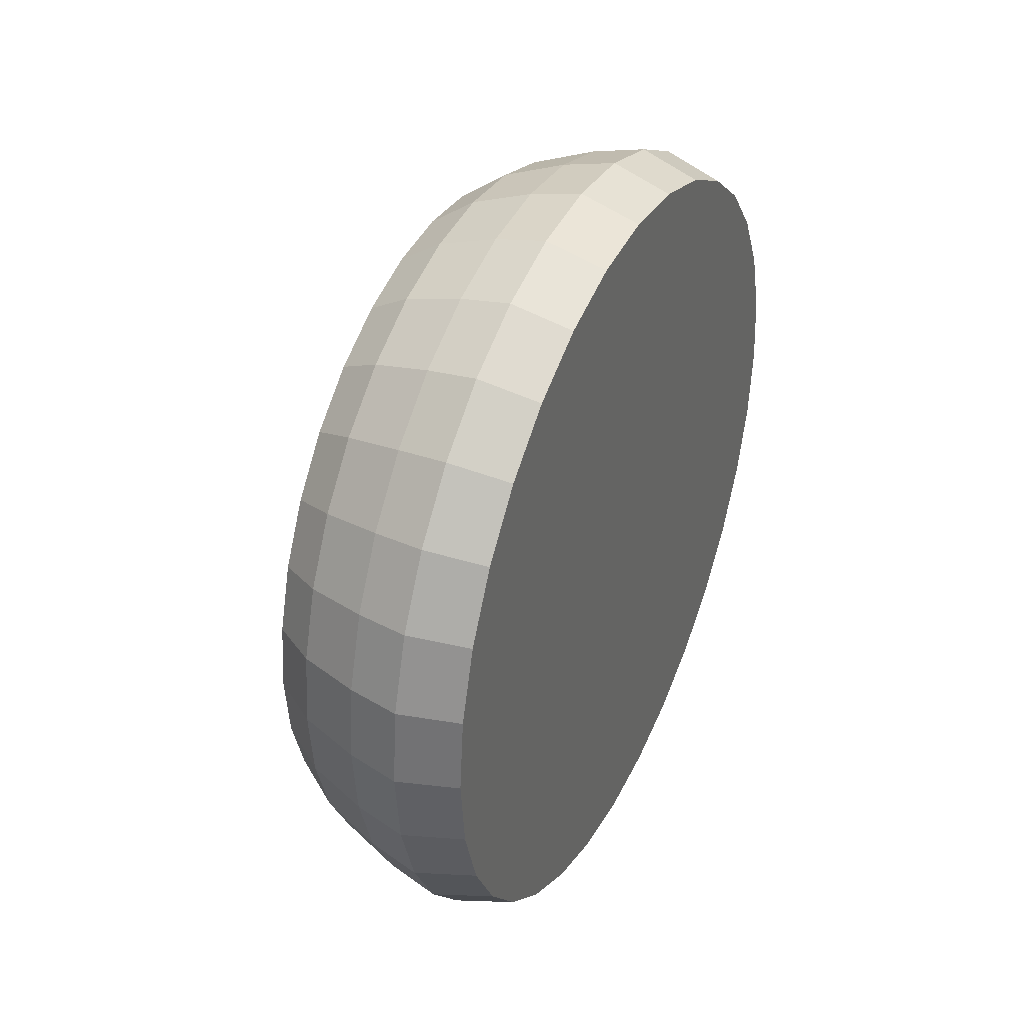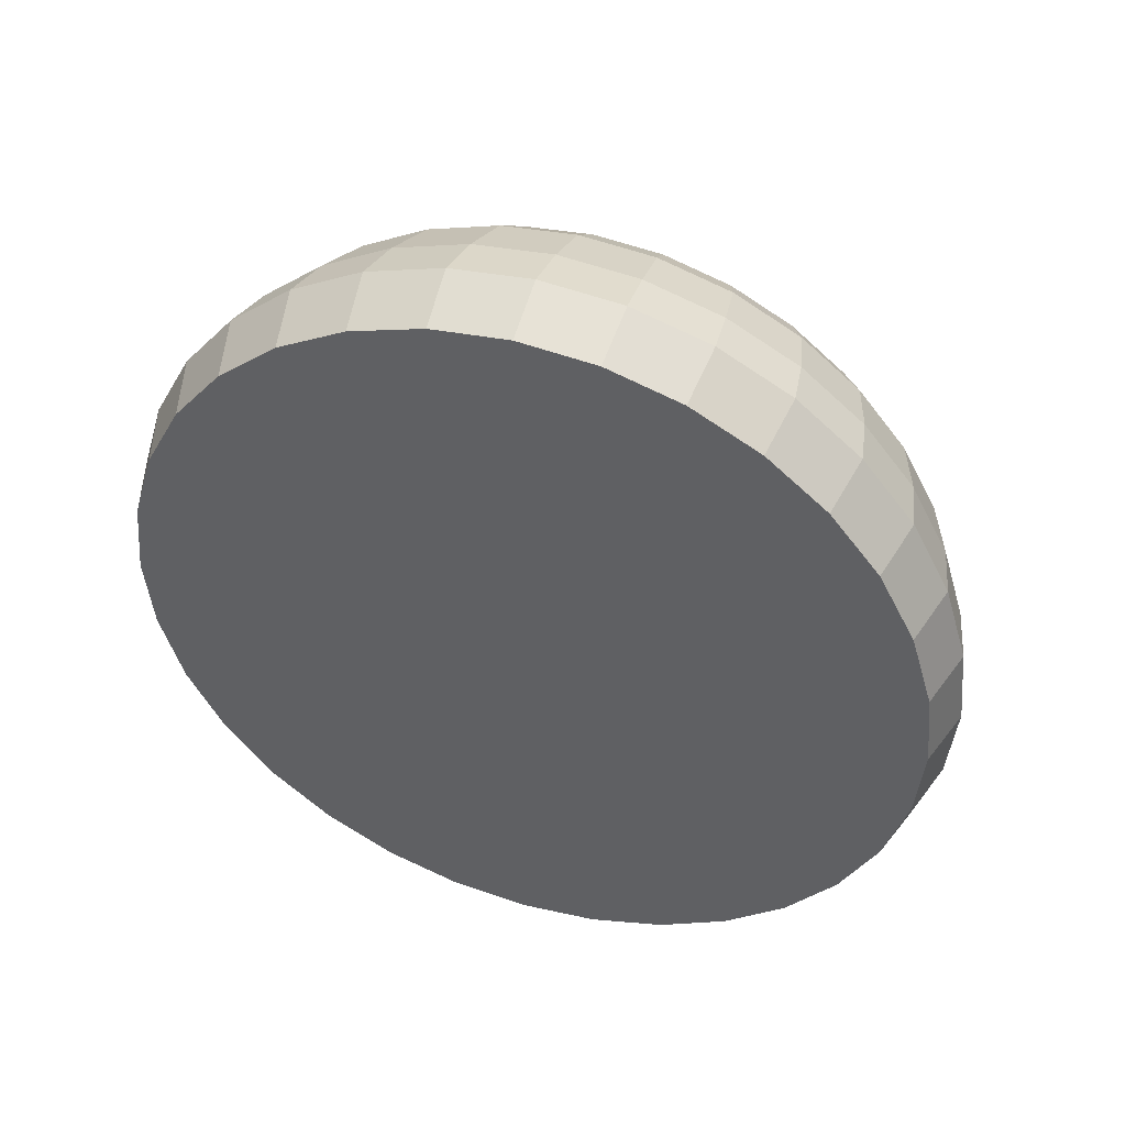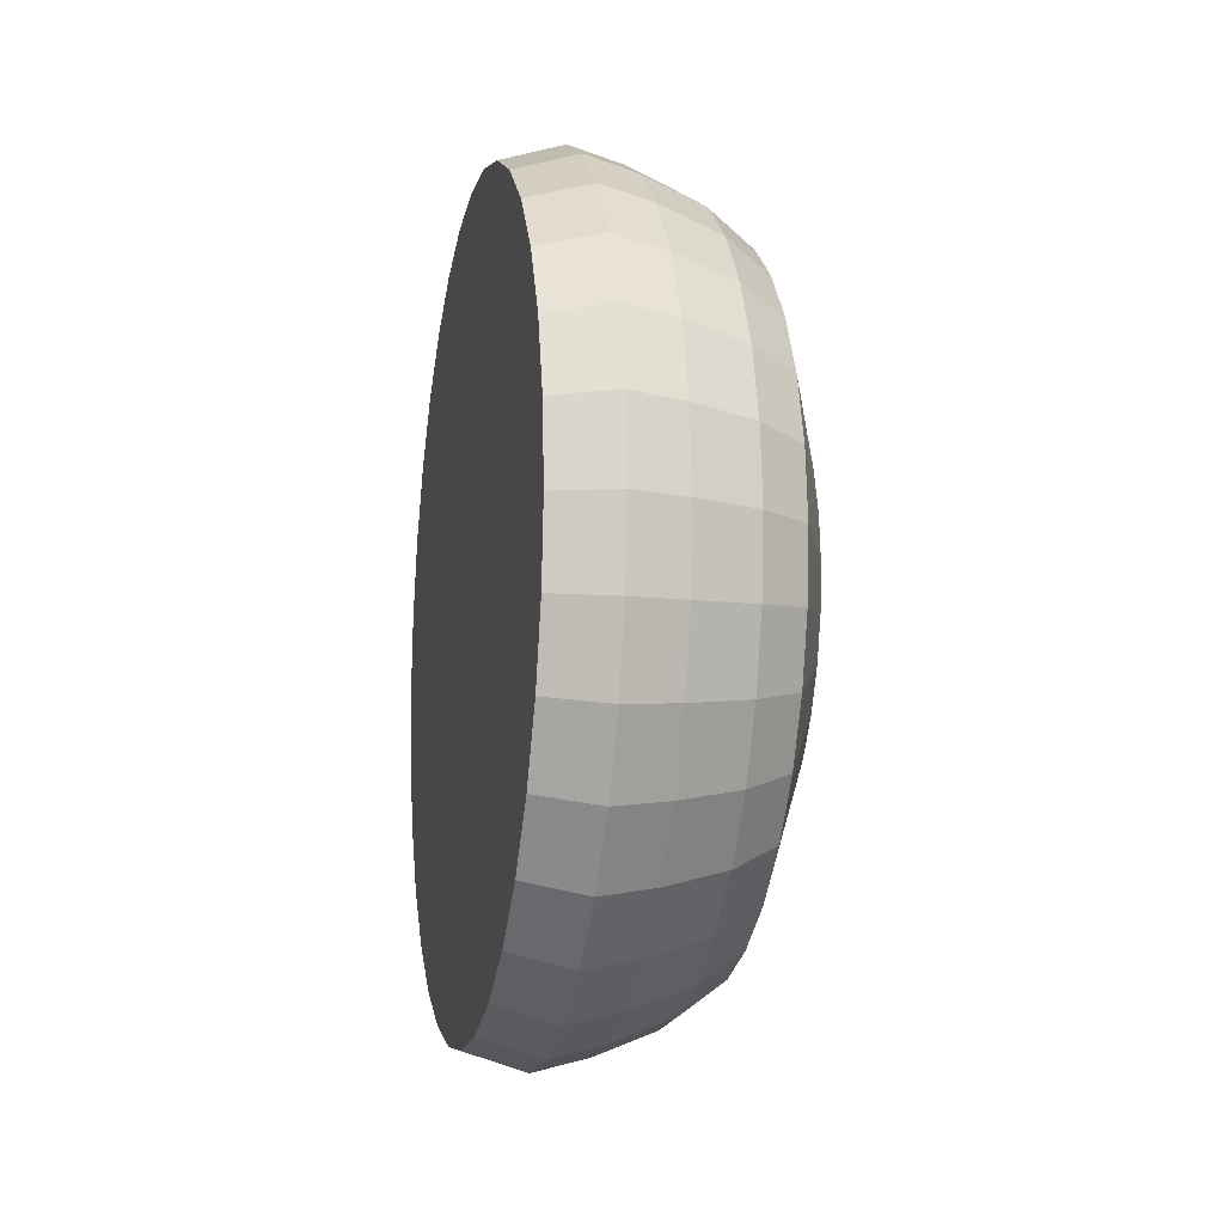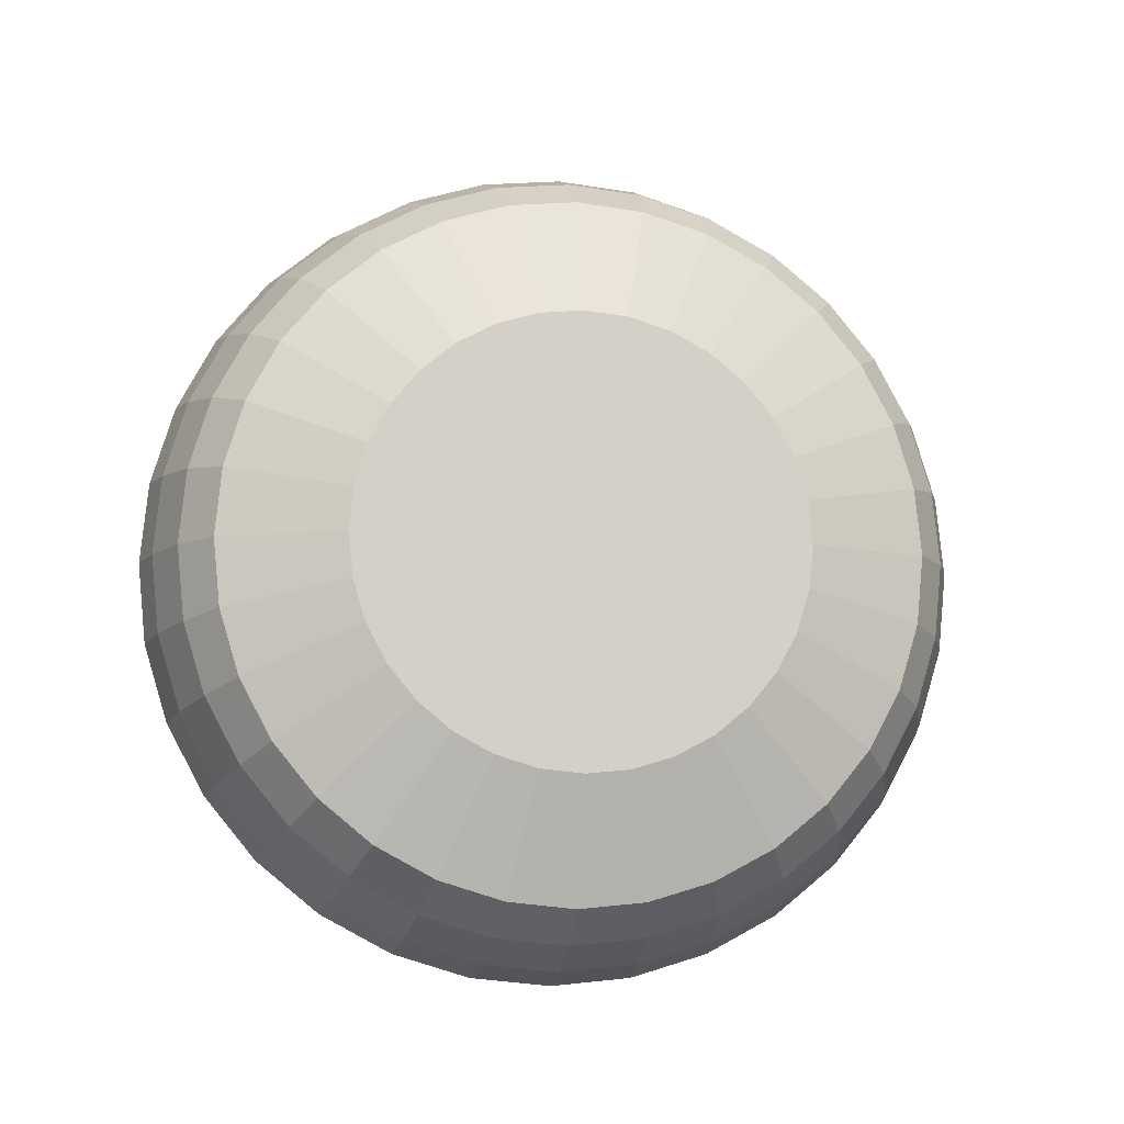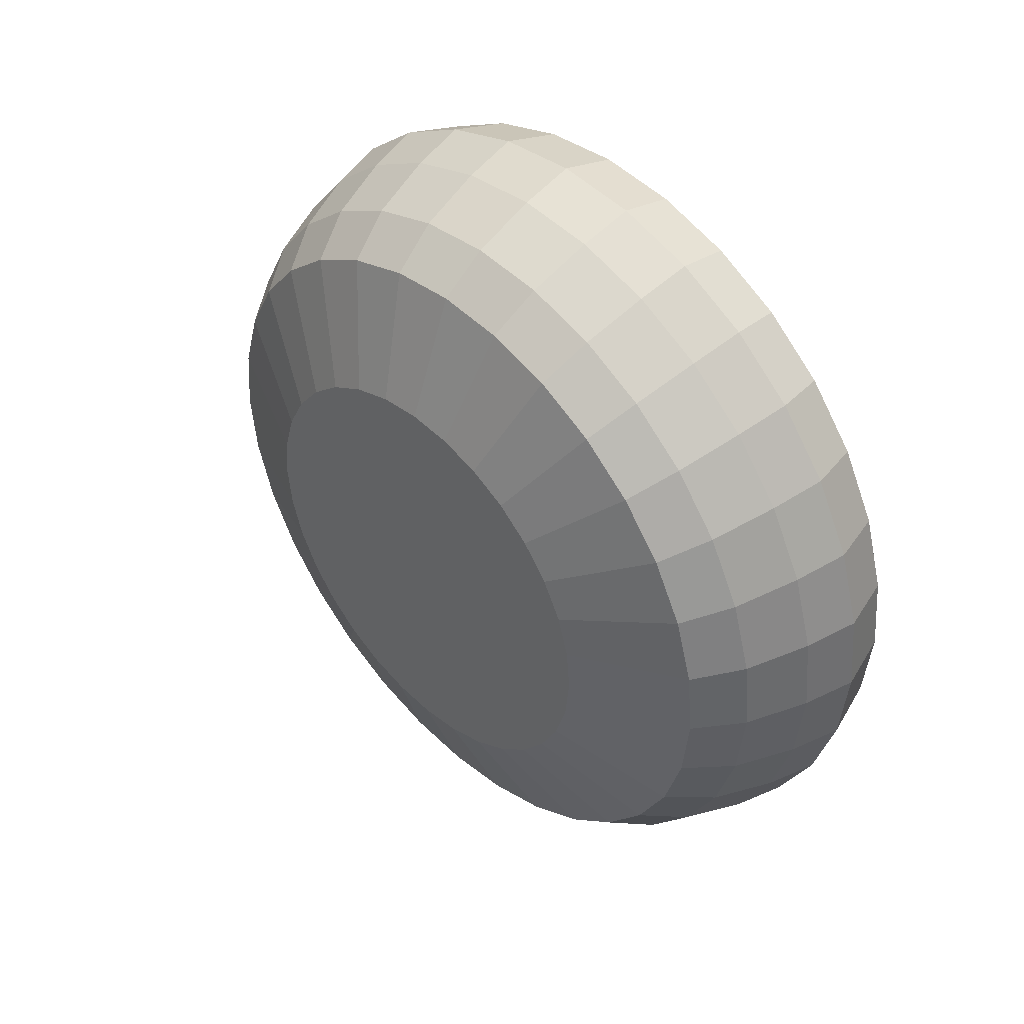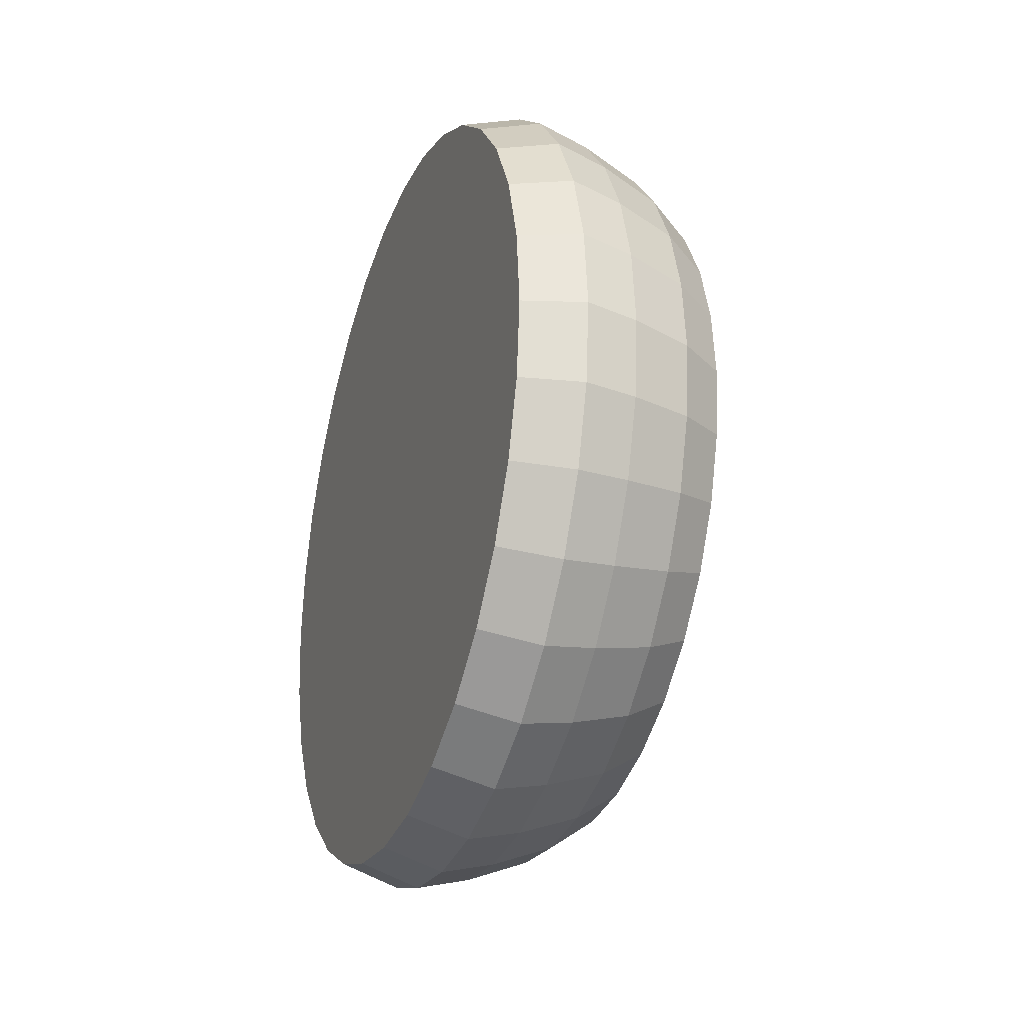
<metadata>
{"format":"obj","ext":"obj","renderer":"f3d","projection":"perspective","resolution":1024,"background":"white","views":[{"elev":38.6,"azim":25.3,"up":"+Z"},{"elev":45.8,"azim":108.2,"up":"+Y"},{"elev":-12.7,"azim":168.4,"up":"+Z"},{"elev":-9.8,"azim":-99.1,"up":"+Z"},{"elev":44.0,"azim":-44.1,"up":"+Y"},{"elev":-27.6,"azim":160.4,"up":"+Y"}]}
</metadata>
<code>
o Cylinder
v 1.251 3.703 1e-06
v -1.251 2.061 1e-06
v 1.251 3.632 -0.7224
v -1.251 2.022 -0.4021
v 1.251 3.421 -1.417
v -1.251 1.904 -0.7888
v 1.251 3.079 -2.057
v -1.251 1.714 -1.145
v 1.251 2.618 -2.618
v -1.251 1.458 -1.458
v 1.251 2.057 -3.079
v -1.251 1.145 -1.714
v 1.251 1.417 -3.421
v -1.251 0.7888 -1.904
v 1.251 0.7224 -3.632
v -1.251 0.4021 -2.022
v 1.251 1e-06 -3.703
v -1.251 1e-06 -2.061
v 1.251 -0.7224 -3.632
v -1.251 -0.4021 -2.022
v 1.251 -1.417 -3.421
v -1.251 -0.7888 -1.904
v 1.251 -2.057 -3.079
v -1.251 -1.145 -1.714
v 1.251 -2.618 -2.618
v -1.251 -1.458 -1.458
v 1.251 -3.079 -2.057
v -1.251 -1.714 -1.145
v 1.251 -3.421 -1.417
v -1.251 -1.904 -0.7888
v 1.251 -3.632 -0.7224
v -1.251 -2.022 -0.4021
v 1.251 -3.703 -1e-06
v -1.251 -2.061 -1e-06
v 1.251 -3.632 0.7224
v -1.251 -2.022 0.4021
v 1.251 -3.421 1.417
v -1.251 -1.904 0.7888
v 1.251 -3.079 2.057
v -1.251 -1.714 1.145
v 1.251 -2.618 2.618
v -1.251 -1.458 1.458
v 1.251 -2.057 3.079
v -1.251 -1.145 1.714
v 1.251 -1.417 3.421
v -1.251 -0.7888 1.904
v 1.251 -0.7224 3.632
v -1.251 -0.4021 2.022
v 1.251 -1e-06 3.703
v -1.251 -1e-06 2.061
v 1.251 0.7224 3.632
v -1.251 0.4021 2.022
v 1.251 1.417 3.421
v -1.251 0.7888 1.904
v 1.251 2.057 3.079
v -1.251 1.145 1.714
v 1.251 2.618 2.618
v -1.251 1.458 1.458
v 1.251 3.079 2.057
v -1.251 1.714 1.145
v 1.251 3.421 1.417
v -1.251 1.904 0.7888
v 1.251 3.632 0.7224
v -1.251 2.022 0.4021
v 0.1867 3.749 1e-06
v 0.1867 3.677 -0.7314
v 0.1867 3.464 -1.435
v 0.1867 3.117 -2.083
v 0.1867 2.651 -2.651
v 0.1867 2.083 -3.117
v 0.1867 1.435 -3.464
v 0.1867 0.7314 -3.677
v 0.1867 1e-06 -3.749
v 0.1867 -0.7314 -3.677
v 0.1867 -1.435 -3.464
v 0.1867 -2.083 -3.117
v 0.1867 -2.651 -2.651
v 0.1867 -3.117 -2.083
v 0.1867 -3.464 -1.435
v 0.1867 -3.677 -0.7314
v 0.1867 -3.749 -1e-06
v 0.1867 -3.677 0.7314
v 0.1867 -3.464 1.435
v 0.1867 -3.117 2.083
v 0.1867 -2.651 2.651
v 0.1867 -2.083 3.117
v 0.1867 -1.435 3.464
v 0.1867 -0.7314 3.677
v 0.1867 -1e-06 3.749
v 0.1867 0.7314 3.677
v 0.1867 1.435 3.464
v 0.1867 2.083 3.117
v 0.1867 2.651 2.651
v 0.1867 3.117 2.083
v 0.1867 3.464 1.435
v 0.1867 3.677 0.7314
v -0.3938 3.519 1e-06
v -0.3938 3.452 -0.6866
v -0.3938 3.251 -1.347
v -0.3938 2.926 -1.955
v -0.3938 2.488 -2.488
v -0.3938 1.955 -2.926
v -0.3938 1.347 -3.251
v -0.3938 0.6866 -3.452
v -0.3938 1e-06 -3.519
v -0.3938 -0.6866 -3.452
v -0.3938 -1.347 -3.251
v -0.3938 -1.955 -2.926
v -0.3938 -2.488 -2.488
v -0.3938 -2.926 -1.955
v -0.3938 -3.251 -1.347
v -0.3938 -3.452 -0.6866
v -0.3938 -3.519 -1e-06
v -0.3938 -3.452 0.6866
v -0.3938 -3.251 1.347
v -0.3938 -2.926 1.955
v -0.3938 -2.488 2.488
v -0.3938 -1.955 2.926
v -0.3938 -1.347 3.251
v -0.3938 -0.6866 3.452
v -0.3938 -1e-06 3.519
v -0.3938 0.6866 3.452
v -0.3938 1.347 3.251
v -0.3938 1.955 2.926
v -0.3938 2.488 2.488
v -0.3938 2.926 1.955
v -0.3938 3.251 1.347
v -0.3938 3.452 0.6866
v 0.6864 3.802 -0.7563
v 0.6864 3.581 -1.483
v 0.6864 3.223 -2.154
v 0.6864 2.741 -2.741
v 0.6864 2.154 -3.223
v 0.6864 1.483 -3.581
v 0.6864 0.7563 -3.802
v 0.6864 1e-06 -3.876
v 0.6864 -0.7563 -3.802
v 0.6864 -1.483 -3.581
v 0.6864 -2.154 -3.223
v 0.6864 -2.741 -2.741
v 0.6864 -3.223 -2.154
v 0.6864 -3.581 -1.483
v 0.6864 -3.802 -0.7563
v 0.6864 -3.876 -1e-06
v 0.6864 -3.802 0.7563
v 0.6864 -3.581 1.483
v 0.6864 -3.223 2.154
v 0.6864 -2.741 2.741
v 0.6864 -2.154 3.223
v 0.6864 -1.483 3.581
v 0.6864 -0.7563 3.802
v 0.6864 -1e-06 3.876
v 0.6864 0.7563 3.802
v 0.6864 1.483 3.581
v 0.6864 2.154 3.223
v 0.6864 2.741 2.741
v 0.6864 3.223 2.154
v 0.6864 3.581 1.483
v 0.6864 3.802 0.7563
v 0.6864 3.876 1e-06
v -0.8222 3.207 1e-06
v -0.8222 3.145 -0.6256
v -0.8222 2.962 -1.227
v -0.8222 2.666 -1.781
v -0.8222 2.267 -2.267
v -0.8222 1.781 -2.666
v -0.8222 1.227 -2.962
v -0.8222 0.6256 -3.145
v -0.8222 1e-06 -3.207
v -0.8222 -0.6256 -3.145
v -0.8222 -1.227 -2.962
v -0.8222 -1.781 -2.666
v -0.8222 -2.267 -2.267
v -0.8222 -2.666 -1.781
v -0.8222 -2.962 -1.227
v -0.8222 -3.145 -0.6256
v -0.8222 -3.207 -1e-06
v -0.8222 -3.145 0.6256
v -0.8222 -2.962 1.227
v -0.8222 -2.666 1.781
v -0.8222 -2.267 2.267
v -0.8222 -1.781 2.666
v -0.8222 -1.227 2.962
v -0.8222 -0.6256 3.145
v -0.8222 -1e-06 3.207
v -0.8222 0.6256 3.145
v -0.8222 1.227 2.962
v -0.8222 1.781 2.666
v -0.8222 2.267 2.267
v -0.8222 2.666 1.781
v -0.8222 2.962 1.227
v -0.8222 3.145 0.6256
f 2 161 162
f 162 163 6
f 6 163 164
f 164 165 10
f 10 165 166
f 12 166 167
f 167 168 16
f 16 168 169
f 169 170 20
f 20 170 171
f 171 172 24
f 24 172 173
f 173 174 28
f 174 175 30
f 30 175 176
f 32 176 177
f 34 177 178
f 178 179 38
f 179 180 40
f 40 180 181
f 42 181 182
f 44 182 183
f 183 184 48
f 48 184 185
f 185 186 52
f 52 186 187
f 187 188 56
f 56 188 189
f 58 189 190
f 60 190 191
f 38 6 22
f 62 191 192
f 64 192 161
f 31 63 47
f 96 159 160
f 95 158 159
f 94 157 158
f 93 156 157
f 92 155 156
f 154 155 92
f 90 153 154
f 89 152 153
f 88 151 152
f 87 150 151
f 149 150 87
f 85 148 149
f 84 147 148
f 83 146 147
f 82 145 146
f 81 144 145
f 80 143 144
f 79 142 143
f 78 141 142
f 77 140 141
f 76 139 140
f 75 138 139
f 74 137 138
f 73 136 137
f 72 135 136
f 71 134 135
f 70 133 134
f 69 132 133
f 68 131 132
f 67 130 131
f 66 129 130
f 65 160 129
f 128 96 65
f 127 95 96
f 126 94 95
f 125 93 94
f 124 92 93
f 123 91 92
f 122 90 91
f 121 89 90
f 120 88 89
f 119 87 88
f 118 86 87
f 85 86 118
f 116 84 85
f 115 83 84
f 114 82 83
f 113 81 82
f 112 80 81
f 111 79 80
f 110 78 79
f 109 77 78
f 108 76 77
f 107 75 76
f 106 74 75
f 105 73 74
f 104 72 73
f 103 71 72
f 102 70 71
f 69 70 102
f 68 69 101
f 99 67 68
f 98 66 67
f 97 65 66
f 160 1 3
f 129 3 5
f 130 5 7
f 131 7 9
f 132 9 11
f 133 11 13
f 134 13 15
f 135 15 17
f 136 17 19
f 137 19 21
f 138 21 23
f 139 23 25
f 140 25 27
f 141 27 29
f 142 29 31
f 143 31 33
f 144 33 35
f 145 35 37
f 146 37 39
f 147 39 41
f 148 41 43
f 149 43 45
f 150 45 47
f 151 47 49
f 152 49 51
f 153 51 53
f 154 53 55
f 155 55 57
f 156 57 59
f 157 59 61
f 158 61 63
f 159 63 1
f 128 97 161
f 191 127 128
f 126 127 191
f 189 125 126
f 124 125 189
f 187 123 124
f 122 123 187
f 121 122 186
f 120 121 185
f 183 119 120
f 118 119 183
f 181 117 118
f 116 117 181
f 179 115 116
f 114 115 179
f 113 114 178
f 176 112 113
f 175 111 112
f 174 110 111
f 173 109 110
f 172 108 109
f 107 108 172
f 106 107 171
f 105 106 170
f 104 105 169
f 167 103 104
f 166 102 103
f 165 101 102
f 164 100 101
f 163 99 100
f 162 98 99
f 97 98 162
f 2 162 4
f 162 6 4
f 6 164 8
f 164 10 8
f 10 166 12
f 12 167 14
f 167 16 14
f 16 169 18
f 169 20 18
f 20 171 22
f 171 24 22
f 24 173 26
f 173 28 26
f 174 30 28
f 30 176 32
f 32 177 34
f 34 178 36
f 178 38 36
f 179 40 38
f 40 181 42
f 42 182 44
f 44 183 46
f 183 48 46
f 48 185 50
f 185 52 50
f 52 187 54
f 187 56 54
f 56 189 58
f 58 190 60
f 60 191 62
f 6 2 4
f 2 62 64
f 62 58 60
f 58 54 56
f 54 50 52
f 50 46 48
f 46 42 44
f 42 38 40
f 38 34 36
f 34 30 32
f 30 26 28
f 26 22 24
f 22 18 20
f 18 14 16
f 14 10 12
f 10 6 8
f 6 62 2
f 62 54 58
f 54 46 50
f 46 38 42
f 38 30 34
f 30 22 26
f 22 14 18
f 14 6 10
f 6 54 62
f 54 38 46
f 38 22 30
f 22 6 14
f 6 38 54
f 62 192 64
f 64 161 2
f 63 3 1
f 3 7 5
f 7 11 9
f 11 15 13
f 15 19 17
f 19 23 21
f 23 27 25
f 27 31 29
f 31 35 33
f 35 39 37
f 39 43 41
f 43 47 45
f 47 51 49
f 51 55 53
f 55 59 57
f 59 63 61
f 63 7 3
f 7 15 11
f 15 23 19
f 23 31 27
f 31 39 35
f 39 47 43
f 47 55 51
f 55 63 59
f 63 15 7
f 15 31 23
f 31 47 39
f 47 63 55
f 63 31 15
f 96 160 65
f 95 159 96
f 94 158 95
f 93 157 94
f 92 156 93
f 154 92 91
f 90 154 91
f 89 153 90
f 88 152 89
f 87 151 88
f 149 87 86
f 85 149 86
f 84 148 85
f 83 147 84
f 82 146 83
f 81 145 82
f 80 144 81
f 79 143 80
f 78 142 79
f 77 141 78
f 76 140 77
f 75 139 76
f 74 138 75
f 73 137 74
f 72 136 73
f 71 135 72
f 70 134 71
f 69 133 70
f 68 132 69
f 67 131 68
f 66 130 67
f 65 129 66
f 128 65 97
f 127 96 128
f 126 95 127
f 125 94 126
f 124 93 125
f 123 92 124
f 122 91 123
f 121 90 122
f 120 89 121
f 119 88 120
f 118 87 119
f 85 118 117
f 116 85 117
f 115 84 116
f 114 83 115
f 113 82 114
f 112 81 113
f 111 80 112
f 110 79 111
f 109 78 110
f 108 77 109
f 107 76 108
f 106 75 107
f 105 74 106
f 104 73 105
f 103 72 104
f 102 71 103
f 69 102 101
f 68 101 100
f 99 68 100
f 98 67 99
f 97 66 98
f 160 3 129
f 129 5 130
f 130 7 131
f 131 9 132
f 132 11 133
f 133 13 134
f 134 15 135
f 135 17 136
f 136 19 137
f 137 21 138
f 138 23 139
f 139 25 140
f 140 27 141
f 141 29 142
f 142 31 143
f 143 33 144
f 144 35 145
f 145 37 146
f 146 39 147
f 147 41 148
f 148 43 149
f 149 45 150
f 150 47 151
f 151 49 152
f 152 51 153
f 153 53 154
f 154 55 155
f 155 57 156
f 156 59 157
f 157 61 158
f 158 63 159
f 159 1 160
f 128 161 192
f 191 128 192
f 126 191 190
f 189 126 190
f 124 189 188
f 187 124 188
f 122 187 186
f 121 186 185
f 120 185 184
f 183 120 184
f 118 183 182
f 181 118 182
f 116 181 180
f 179 116 180
f 114 179 178
f 113 178 177
f 176 113 177
f 175 112 176
f 174 111 175
f 173 110 174
f 172 109 173
f 107 172 171
f 106 171 170
f 105 170 169
f 104 169 168
f 167 104 168
f 166 103 167
f 165 102 166
f 164 101 165
f 163 100 164
f 162 99 163
f 97 162 161

</code>
